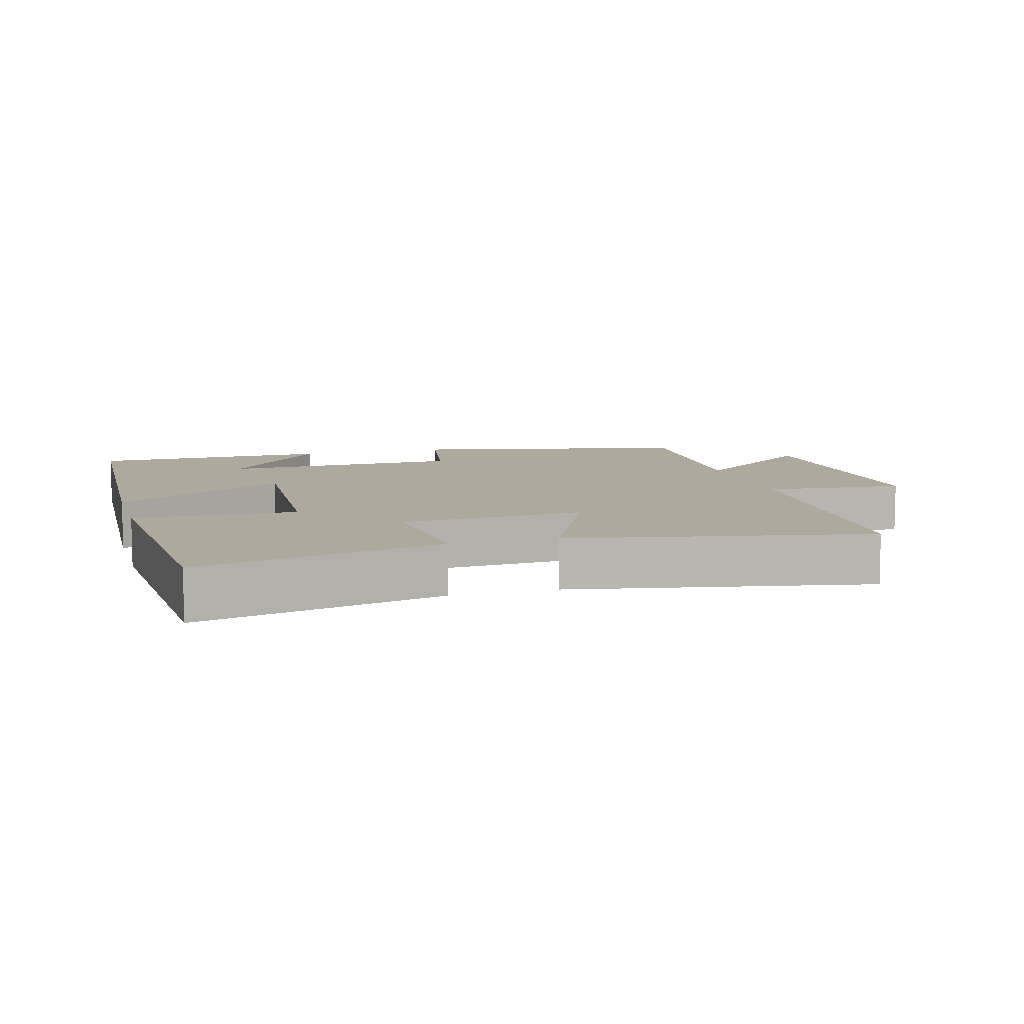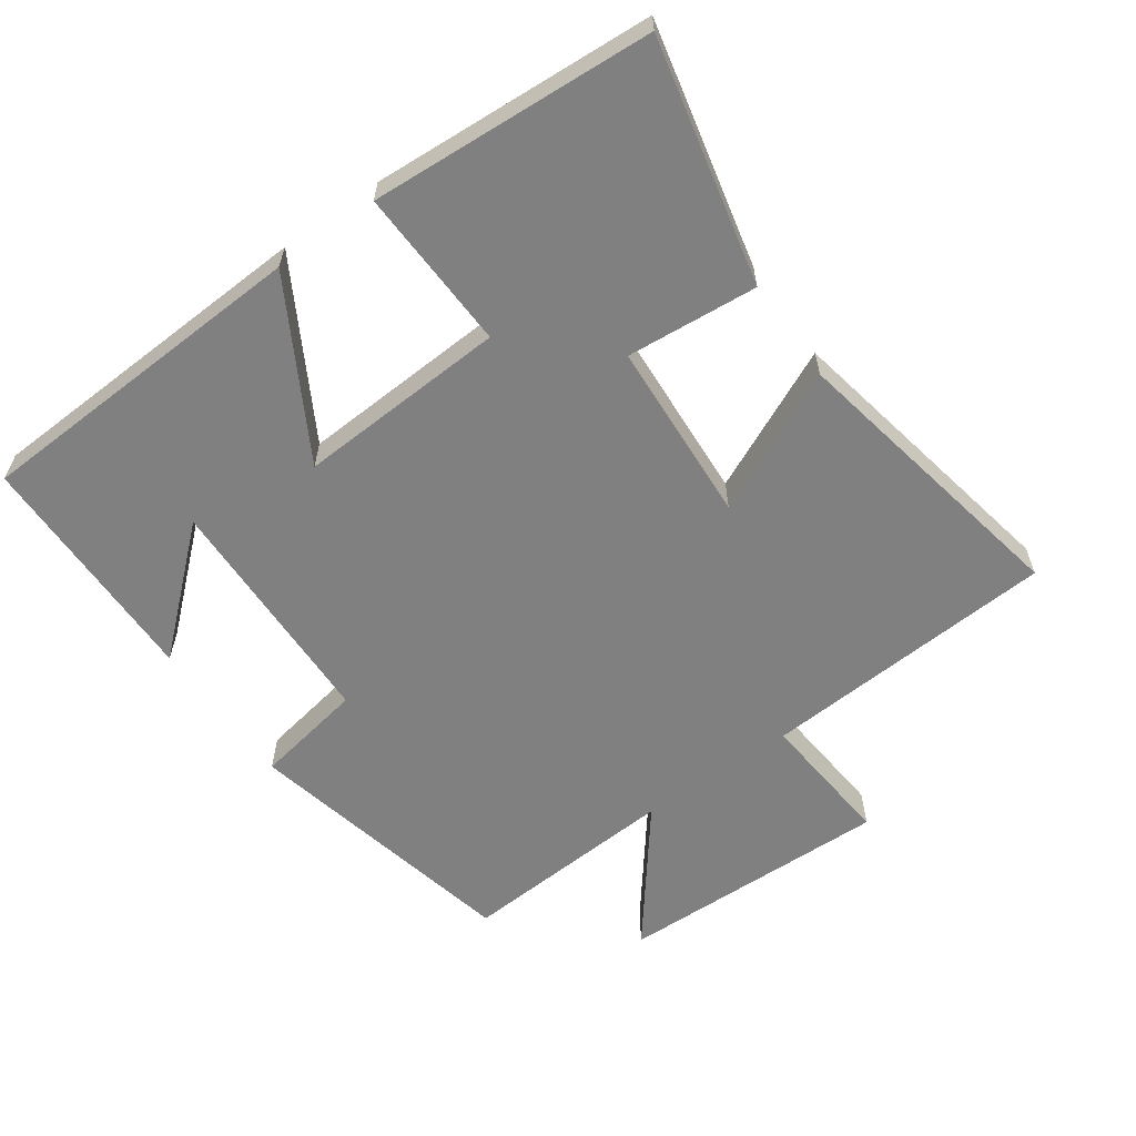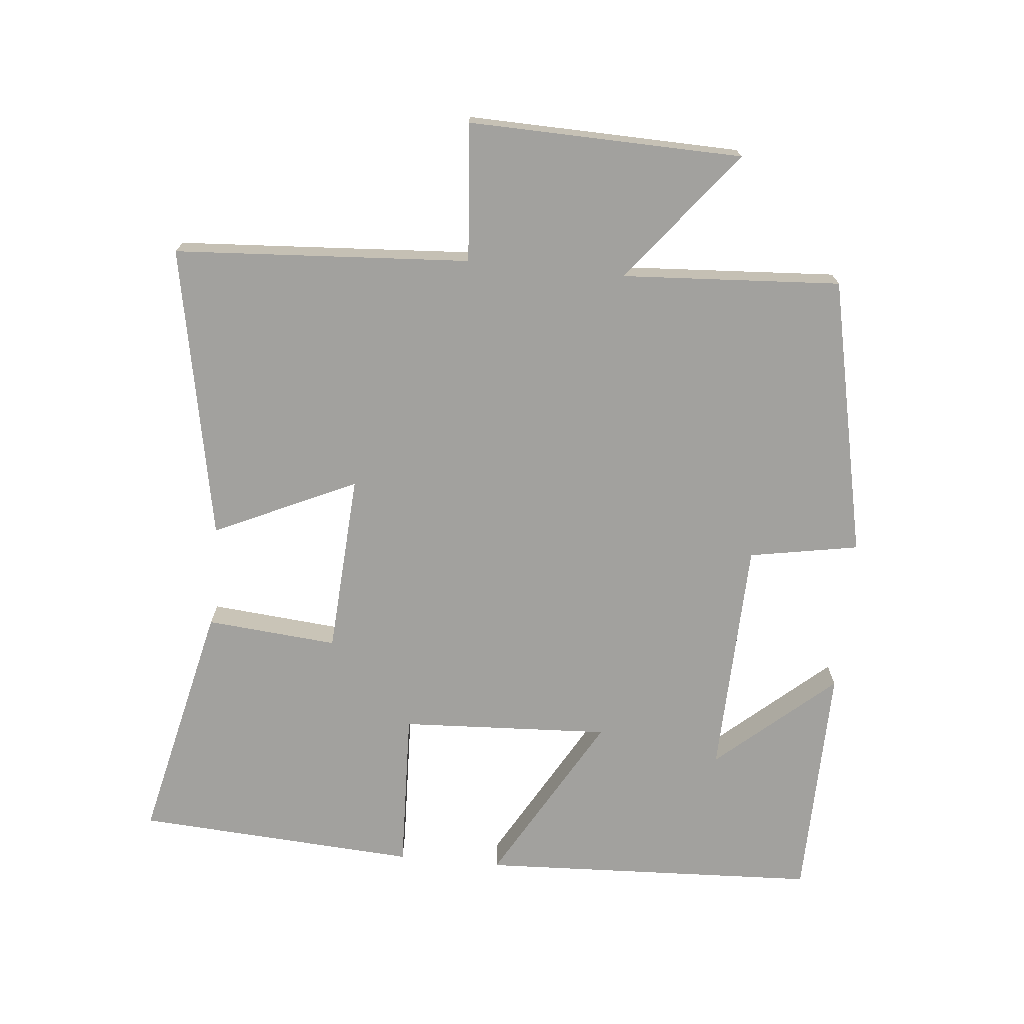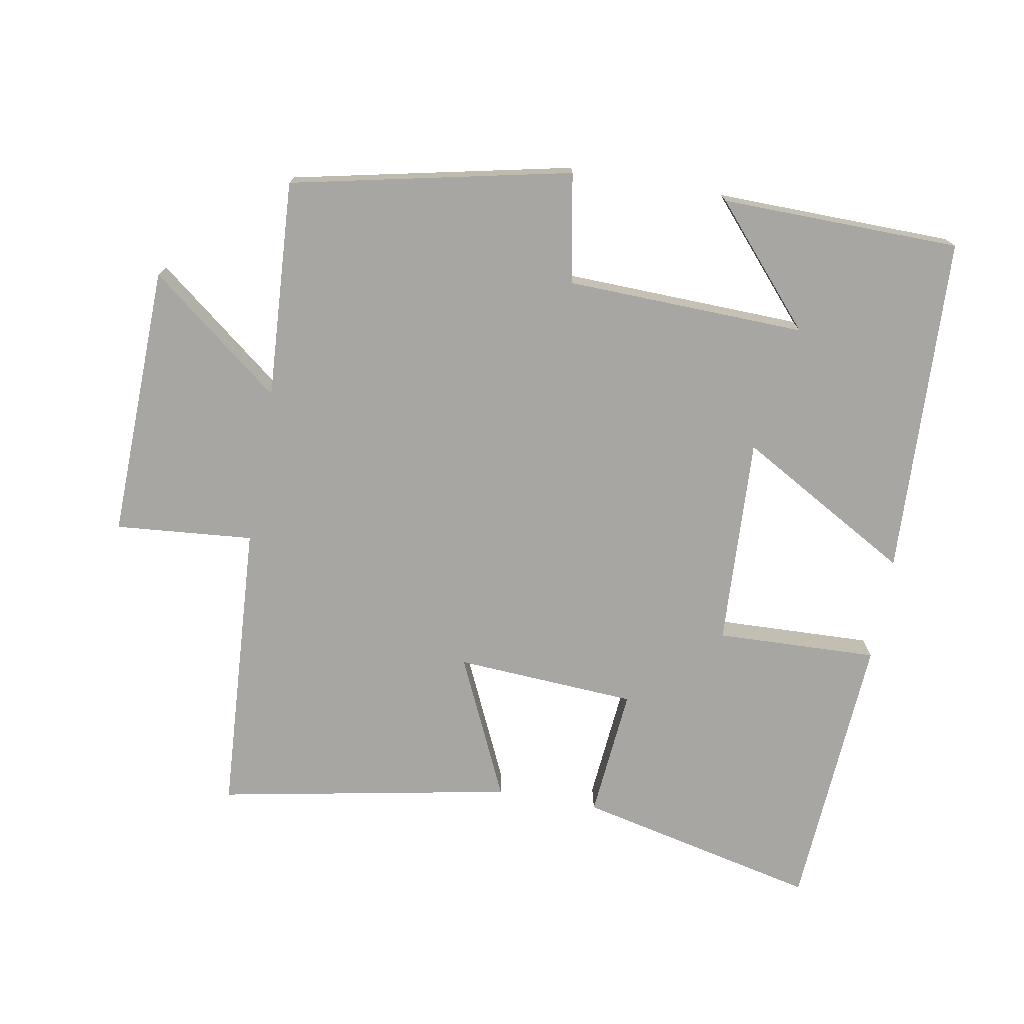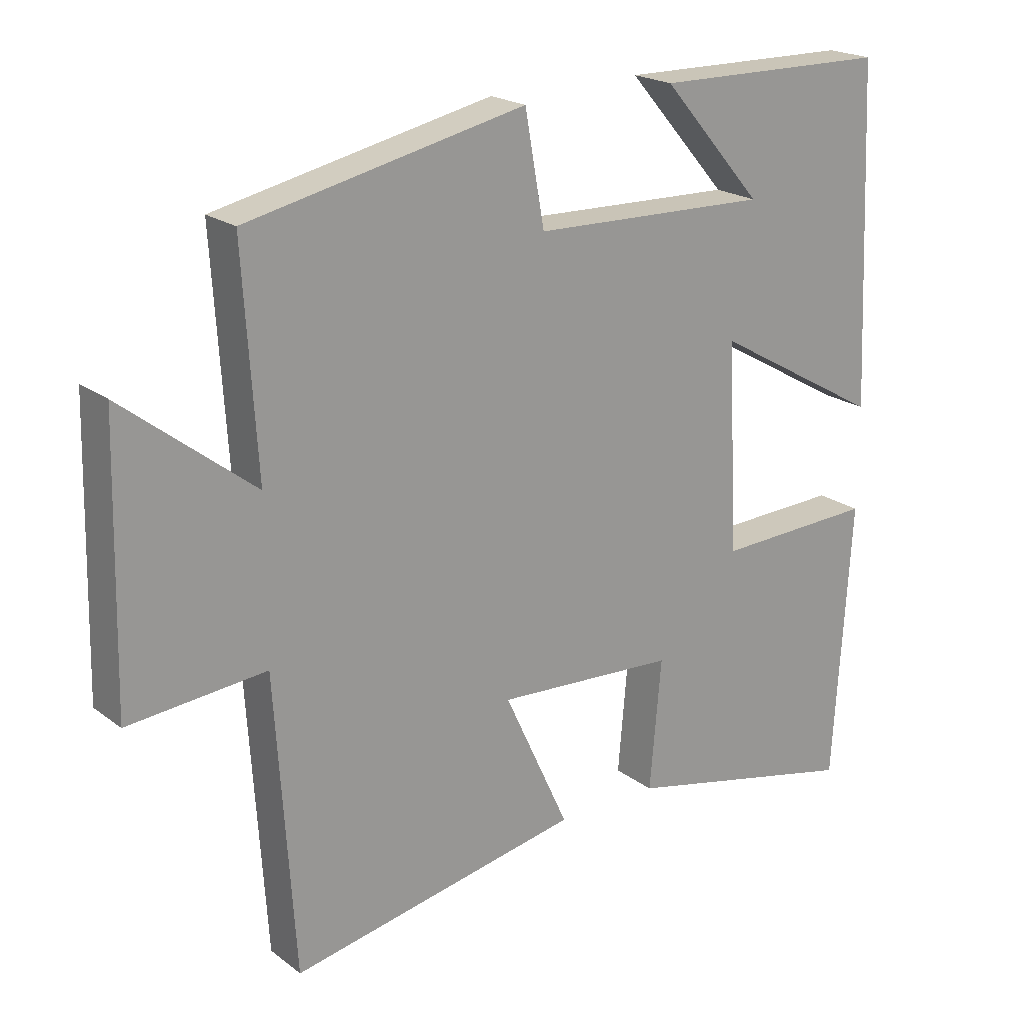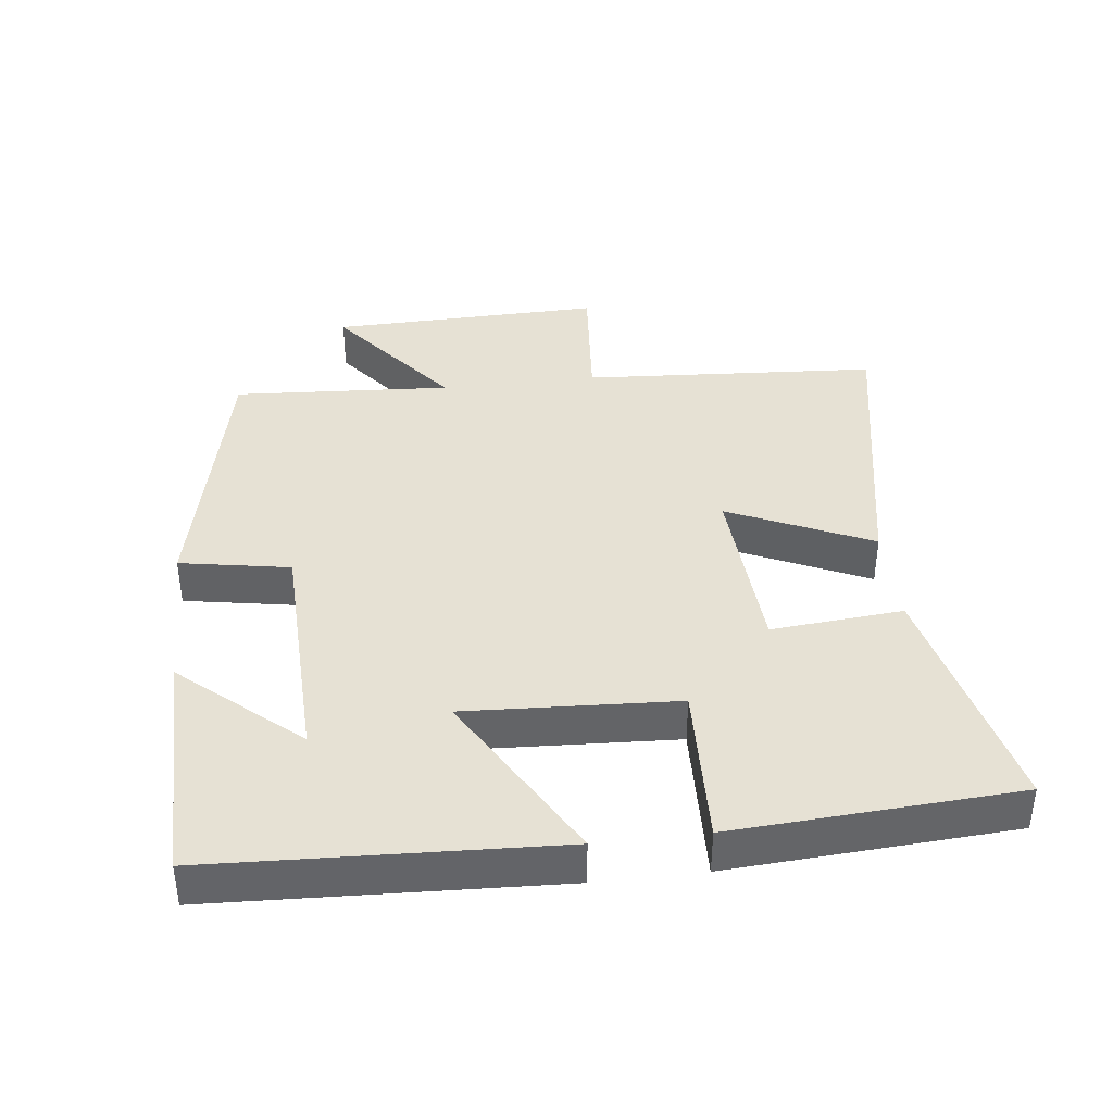
<metadata>
{"format":"obj","ext":"obj","renderer":"f3d","projection":"perspective","resolution":1024,"background":"white","views":[{"elev":8.8,"azim":164.2,"up":"+Y"},{"elev":-60.2,"azim":125.4,"up":"+Y"},{"elev":-72.0,"azim":-95.6,"up":"+Y"},{"elev":-74.0,"azim":-10.2,"up":"+Y"},{"elev":20.8,"azim":-37.2,"up":"+Z"},{"elev":39.0,"azim":83.2,"up":"+Y"}]}
</metadata>
<code>
v 0.477 0.07 0.495
v 0.5 0.07 -0.008
v 0.245 0.07 0.137
v 0.261 0.07 -0.173
v 0.5 0.07 -0.164
v 0.474 0.07 -0.581
v 0.116 0.07 -0.5
v 0.133 0.07 -0.306
v -0.135 0.07 -0.29
v -0.038 0.07 -0.5
v -0.472 0.07 -0.583
v -0.5 0.07 -0.146
v -0.704 0.07 -0.164
v -0.694 0.07 0.24
v -0.5 0.07 0.088
v -0.52 0.07 0.411
v -0.108 0.07 0.5
v -0.079 0.07 0.338
v 0.275 0.07 0.328
v 0.124 0.07 0.5
v 0.477 0 0.495
v 0.5 0 -0.008
v 0.245 0 0.137
v 0.261 0 -0.173
v 0.5 0 -0.164
v 0.474 0 -0.581
v 0.116 0 -0.5
v 0.133 0 -0.306
v -0.135 0 -0.29
v -0.038 0 -0.5
v -0.472 0 -0.583
v -0.5 0 -0.146
v -0.704 0 -0.164
v -0.694 0 0.24
v -0.5 0 0.088
v -0.52 0 0.411
v -0.108 0 0.5
v -0.079 0 0.338
v 0.275 0 0.328
v 0.124 0 0.5
f 19 20 1
f 15 16 17 18
f 15 18 19
f 12 13 14 15
f 11 12 15
f 10 11 15
f 9 10 15
f 8 9 15 19
f 6 7 8
f 5 6 8
f 4 5 8
f 3 4 8
f 3 8 19
f 1 2 3 19
f 21 40 39
f 38 37 36 35
f 39 38 35
f 35 34 33 32
f 35 32 31
f 35 31 30
f 35 30 29
f 39 35 29 28
f 28 27 26
f 28 26 25
f 28 25 24
f 28 24 23
f 39 28 23
f 39 23 22 21
f 1 21 22 2
f 2 22 23 3
f 3 23 24 4
f 4 24 25 5
f 5 25 26 6
f 6 26 27 7
f 7 27 28 8
f 8 28 29 9
f 9 29 30 10
f 10 30 31 11
f 11 31 32 12
f 12 32 33 13
f 13 33 34 14
f 14 34 35 15
f 15 35 36 16
f 16 36 37 17
f 17 37 38 18
f 18 38 39 19
f 19 39 40 20
f 20 40 21 1

</code>
